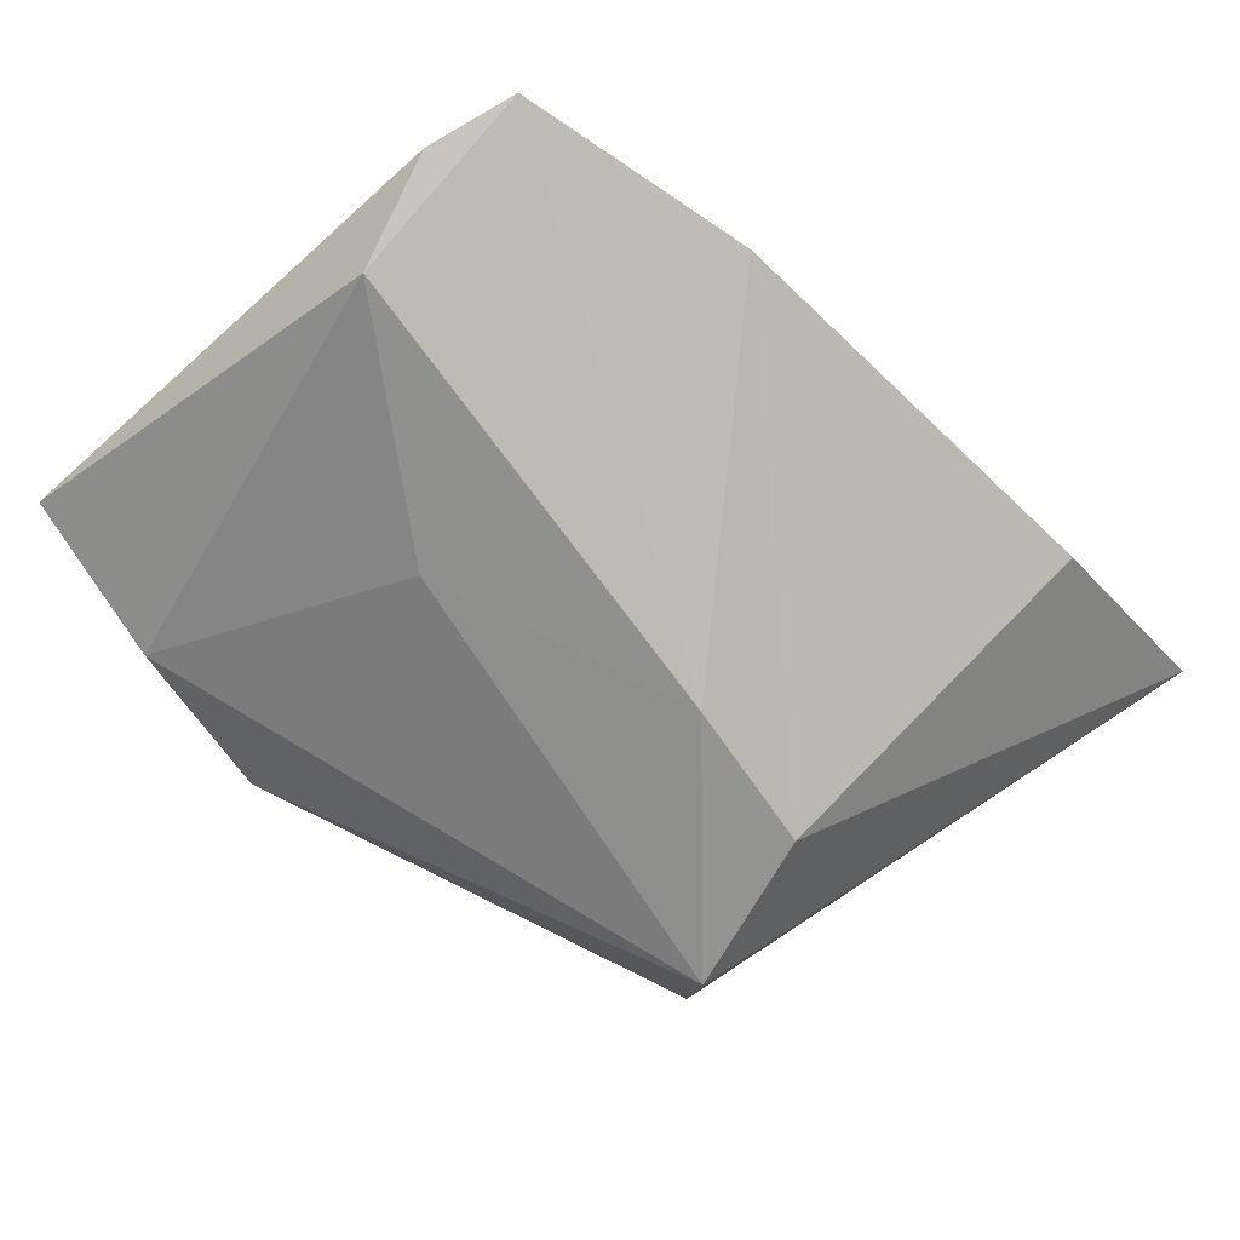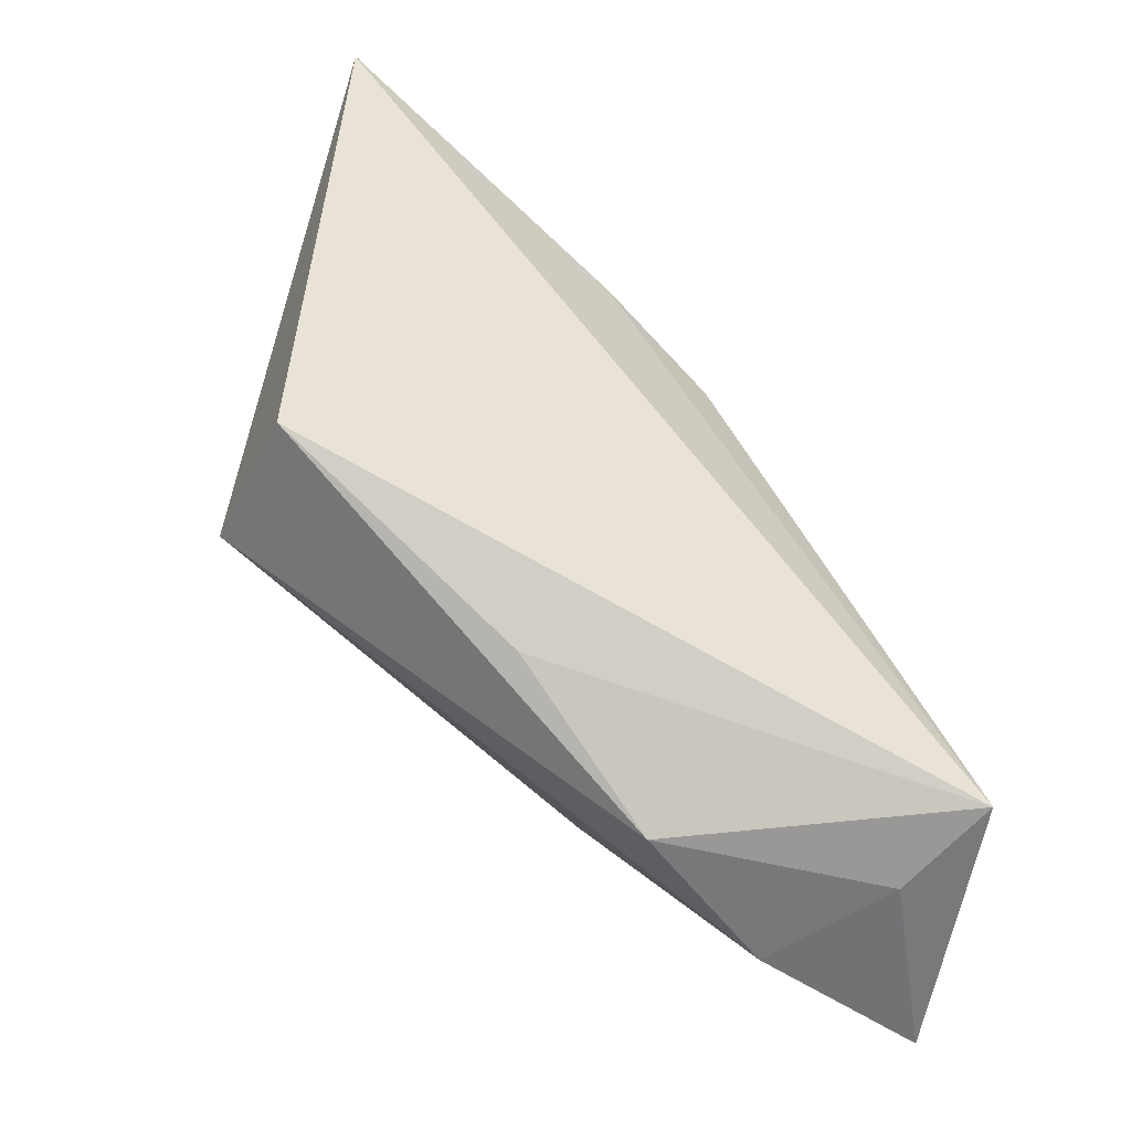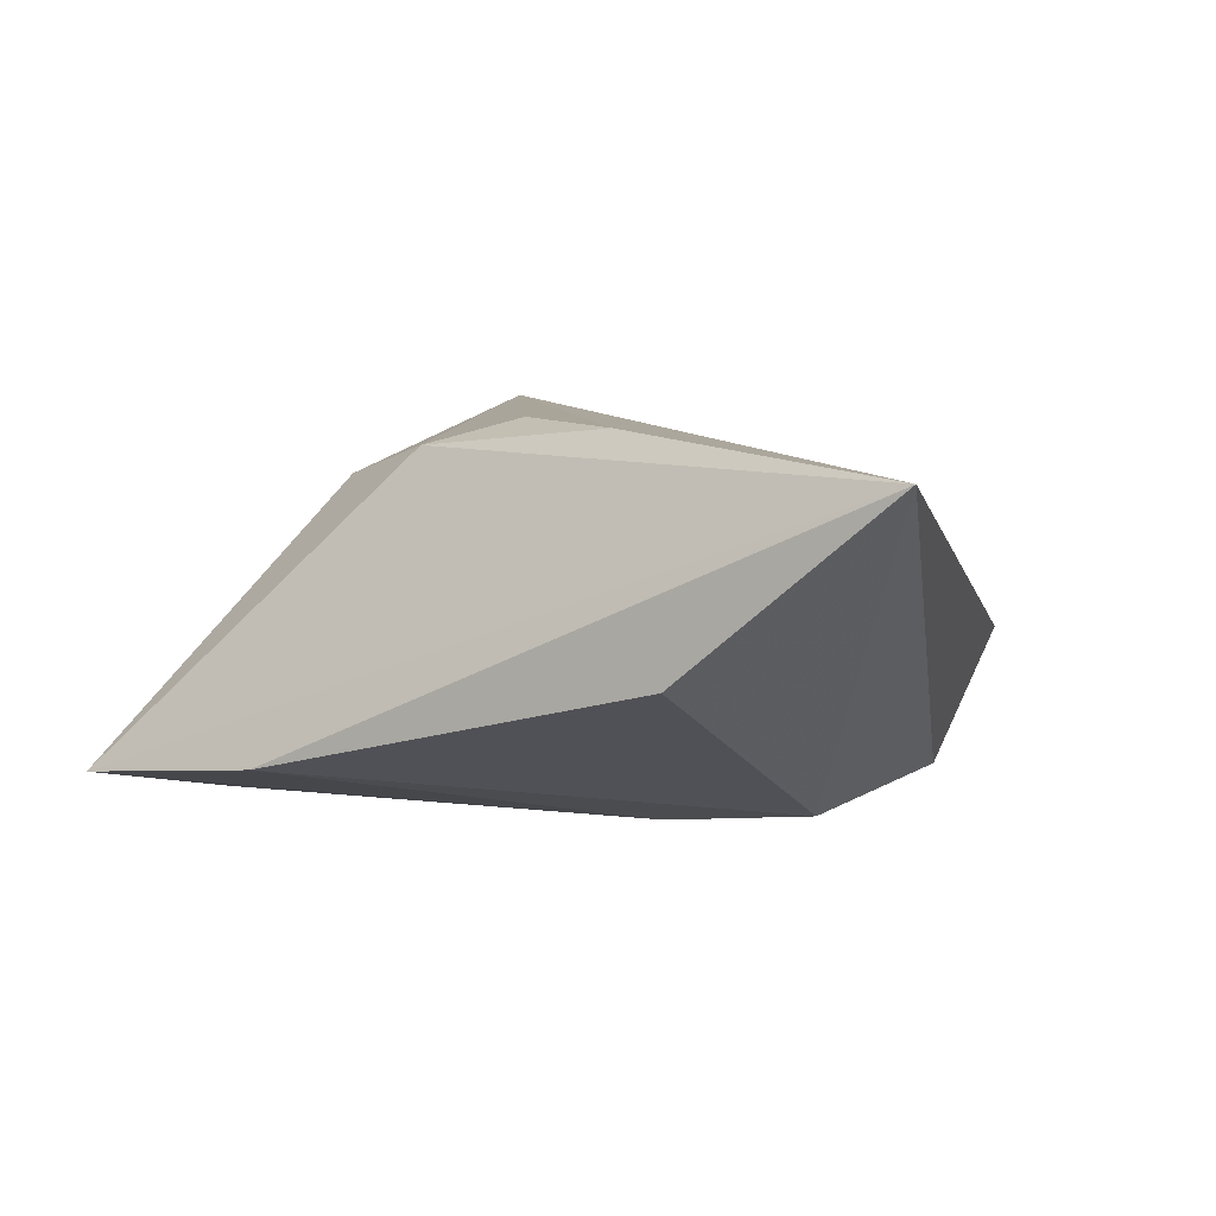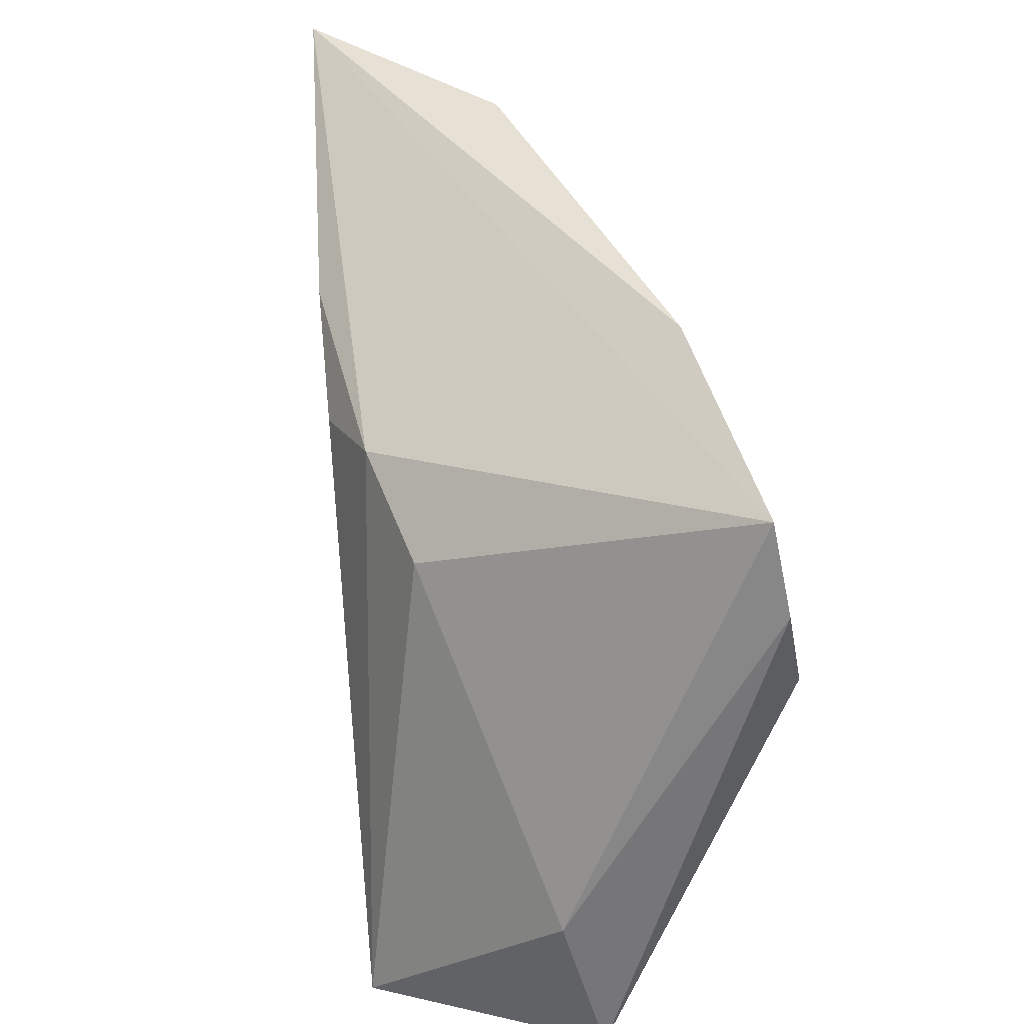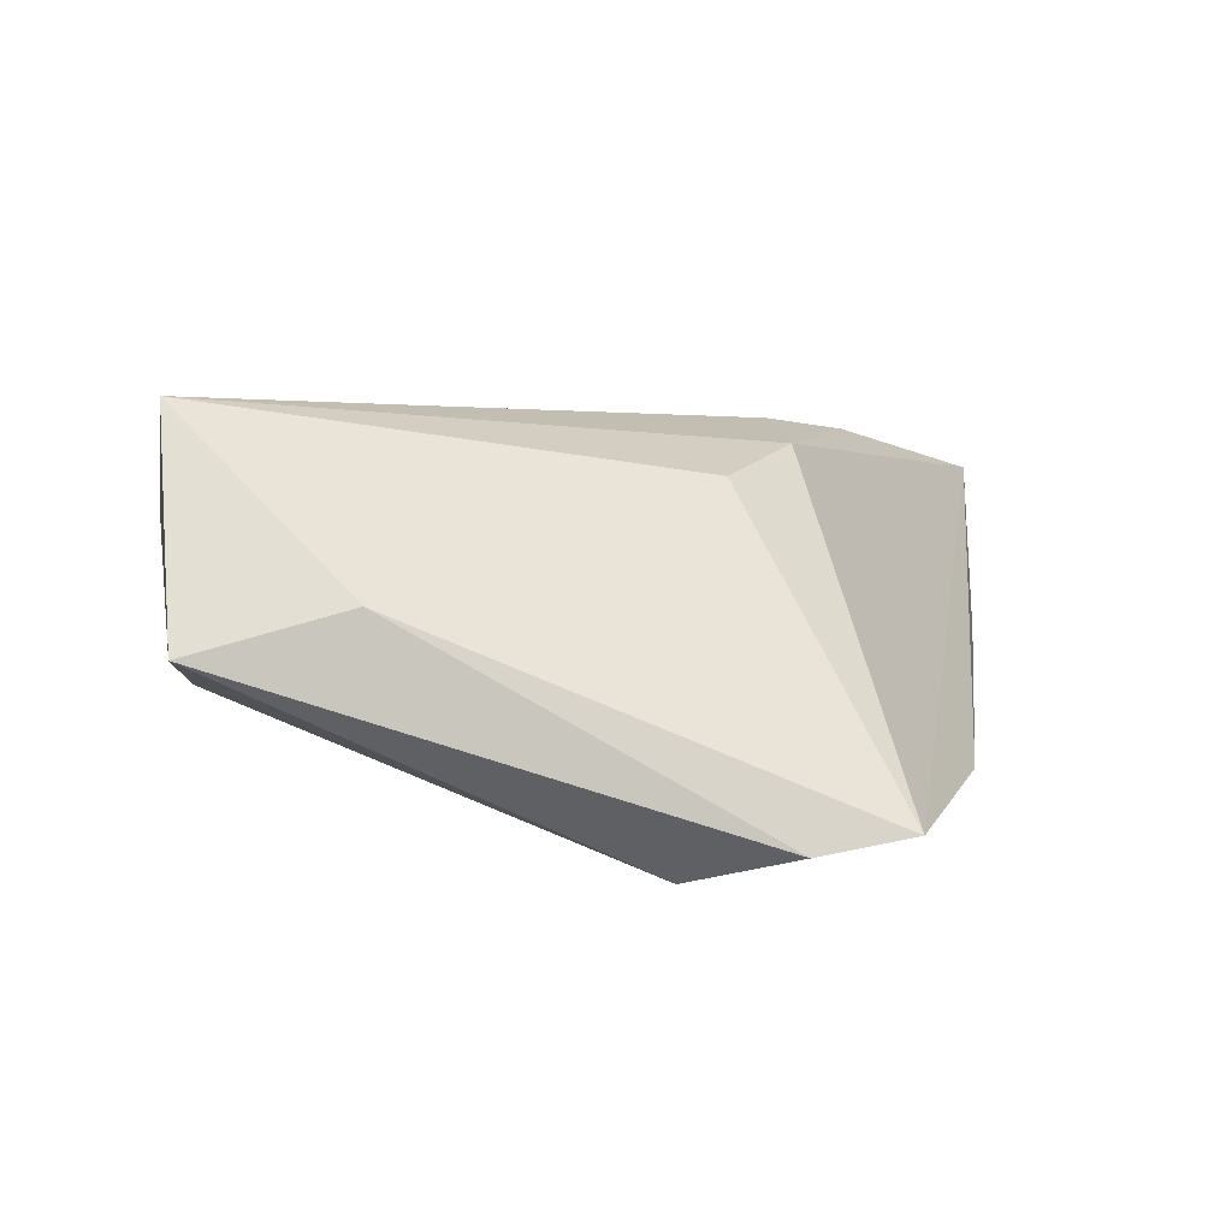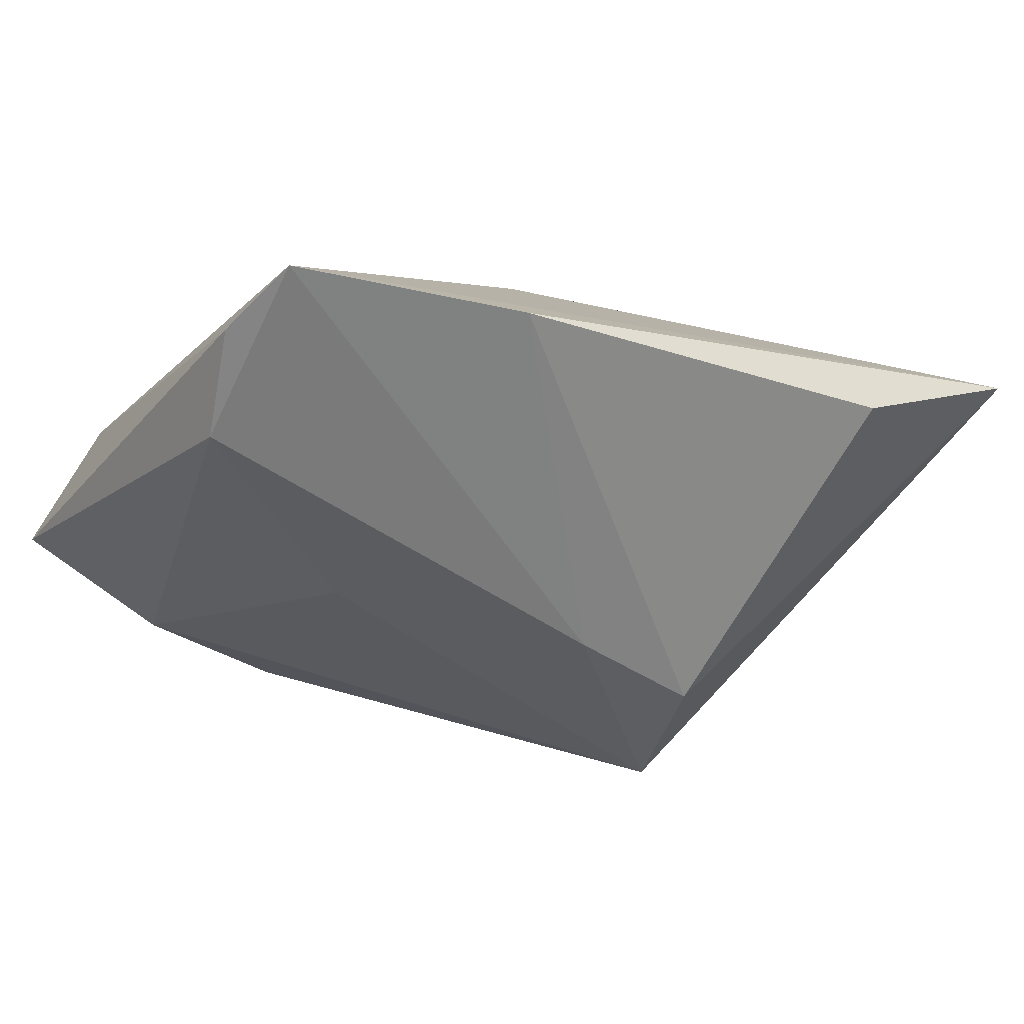
<metadata>
{"format":"obj","ext":"obj","renderer":"f3d","projection":"perspective","resolution":1024,"background":"white","views":[{"elev":-76.6,"azim":132.1,"up":"+Z"},{"elev":-68.6,"azim":-44.4,"up":"+Y"},{"elev":6.1,"azim":-152.4,"up":"+Z"},{"elev":35.3,"azim":80.5,"up":"+Y"},{"elev":2.4,"azim":93.5,"up":"+Z"},{"elev":-47.7,"azim":147.1,"up":"+Z"}]}
</metadata>
<code>
v -0.01024 -0.03055 0.0004115
v 0.04055 0.01799 -0.01684
v 0.04044 -0.0175 0.002952
v -0.02846 0.03624 -0.001951
v -0.03303 -0.01545 -0.01517
v 0.01341 -0.008015 -0.01629
v 0.02657 -0.03721 0.009496
v 0.01486 0.03297 -0.01226
v -0.01648 0.02195 0.01887
v 0.007745 -0.03721 -0.00229
v -0.01994 0.004851 0.01637
v 0.02396 -0.03517 -0.004469
v -0.003488 0.01433 0.01949
v 0.01786 0.011 0.01359
v 0.04118 -0.03304 -0.001374
v -0.0273 0.0008104 -0.01826
v 0.03857 0.02705 -0.01523
v -0.05029 0.03691 0.01557
v 0.03633 0.007211 -0.01964
v -0.01213 0.00278 -0.01964
v -0.03733 -0.02081 -0.001802
v 0.02643 -0.03721 0.02034
v 0.006415 0.01674 0.01677
f 18 5 21
f 5 10 21
f 3 22 15
f 23 17 18
f 15 19 2
f 2 19 17
f 2 3 15
f 17 3 2
f 16 5 18
f 18 4 16
f 15 22 7
f 22 10 7
f 12 19 15
f 15 7 12
f 12 7 10
f 12 10 5
f 11 22 18
f 18 21 11
f 11 21 22
f 1 10 22
f 22 21 1
f 1 21 10
f 22 23 13
f 14 3 17
f 17 23 14
f 22 3 14
f 14 23 22
f 17 19 20
f 5 16 20
f 6 12 5
f 19 12 6
f 5 20 6
f 6 20 19
f 18 22 9
f 22 13 9
f 9 23 18
f 9 13 23
f 8 16 4
f 8 20 16
f 17 20 8
f 18 17 8
f 8 4 18

</code>
